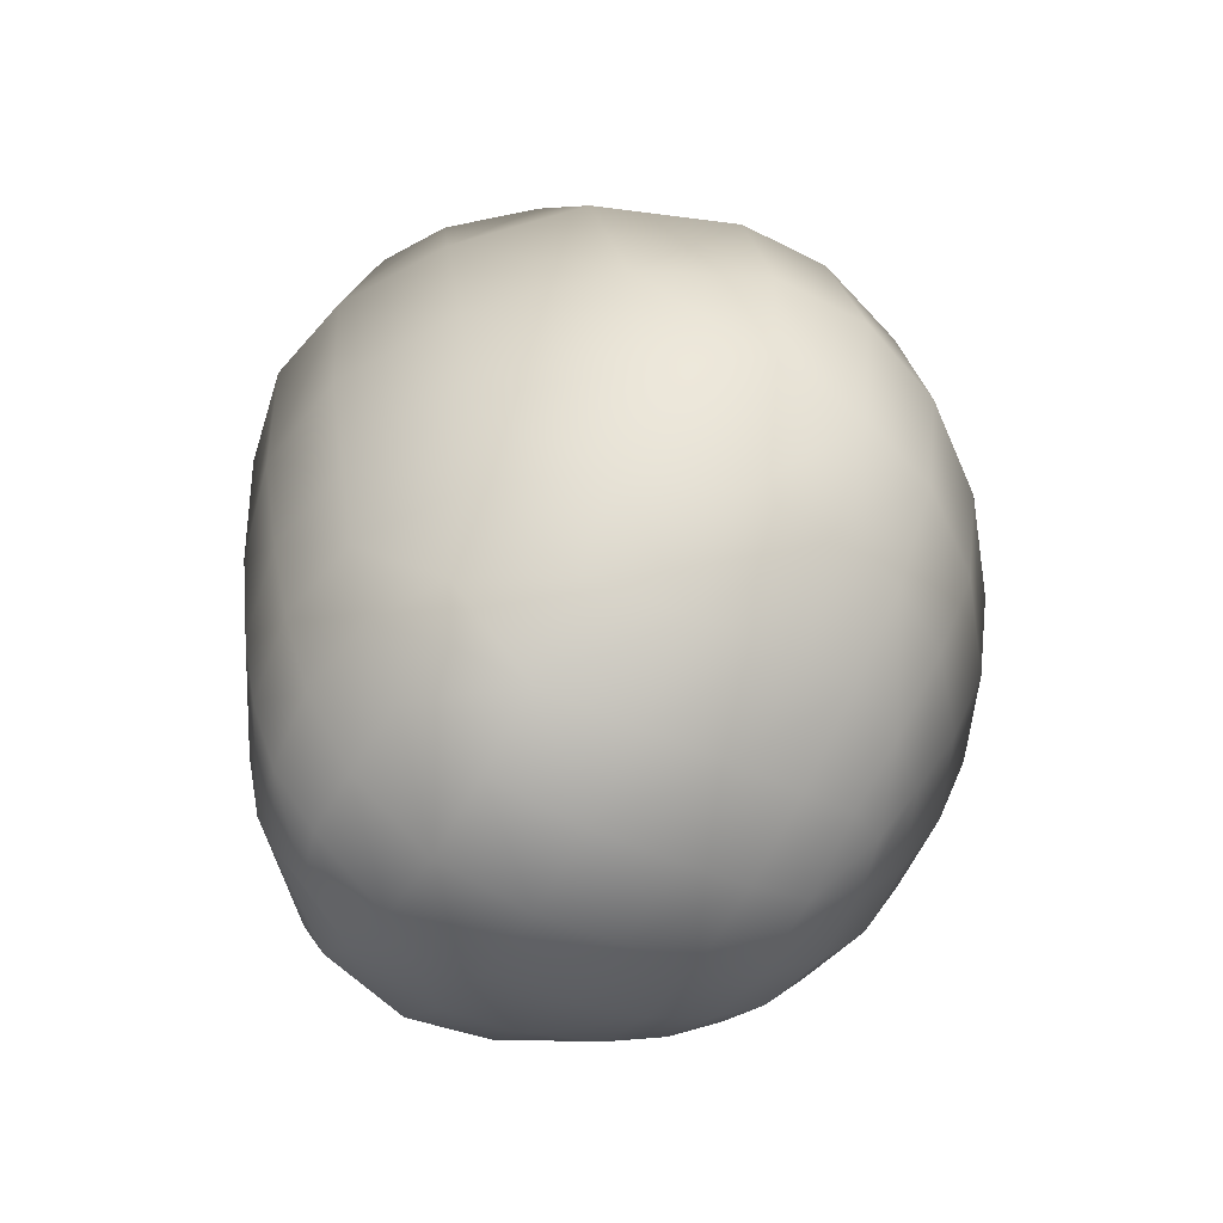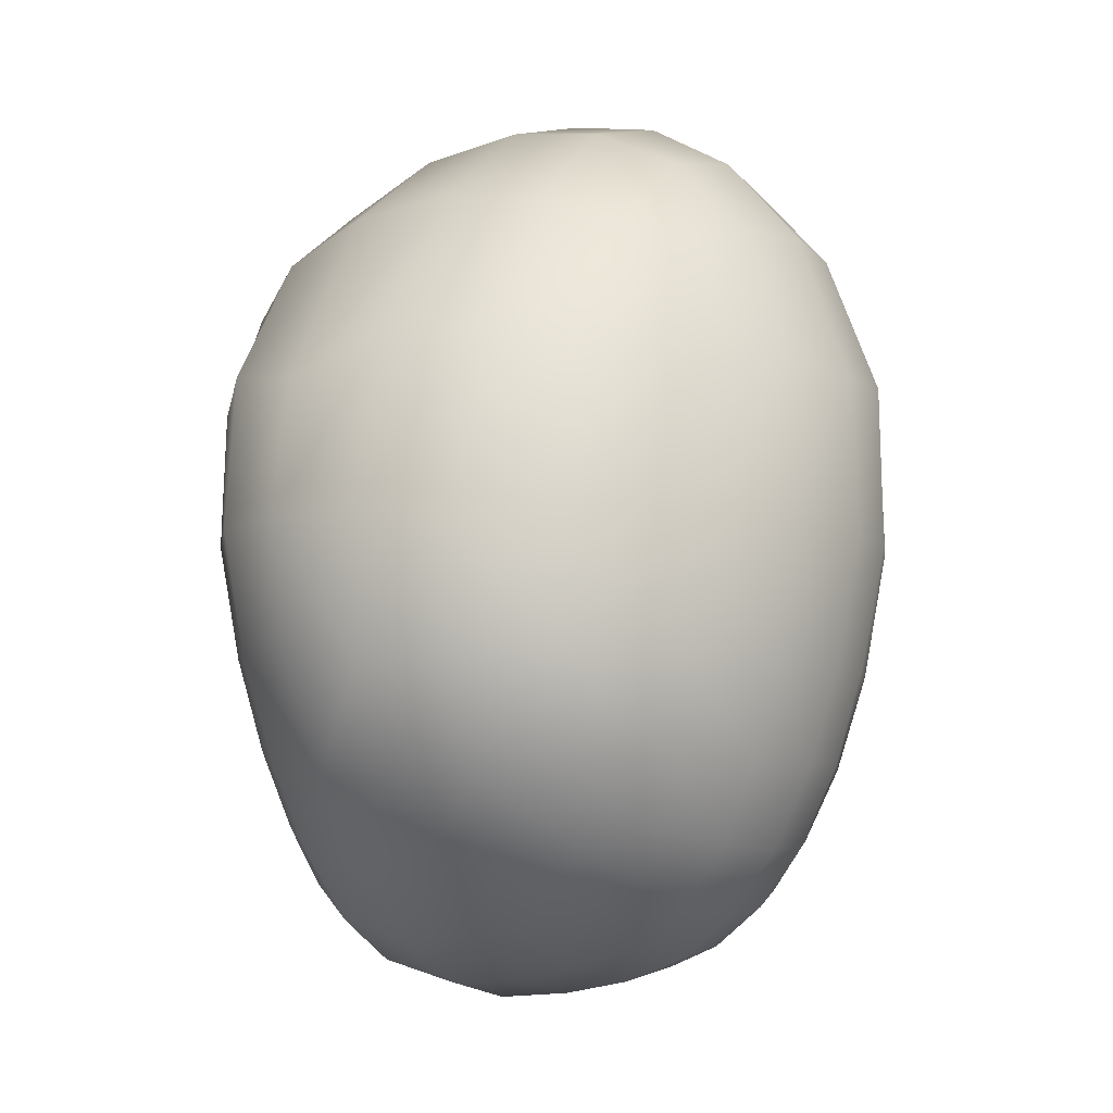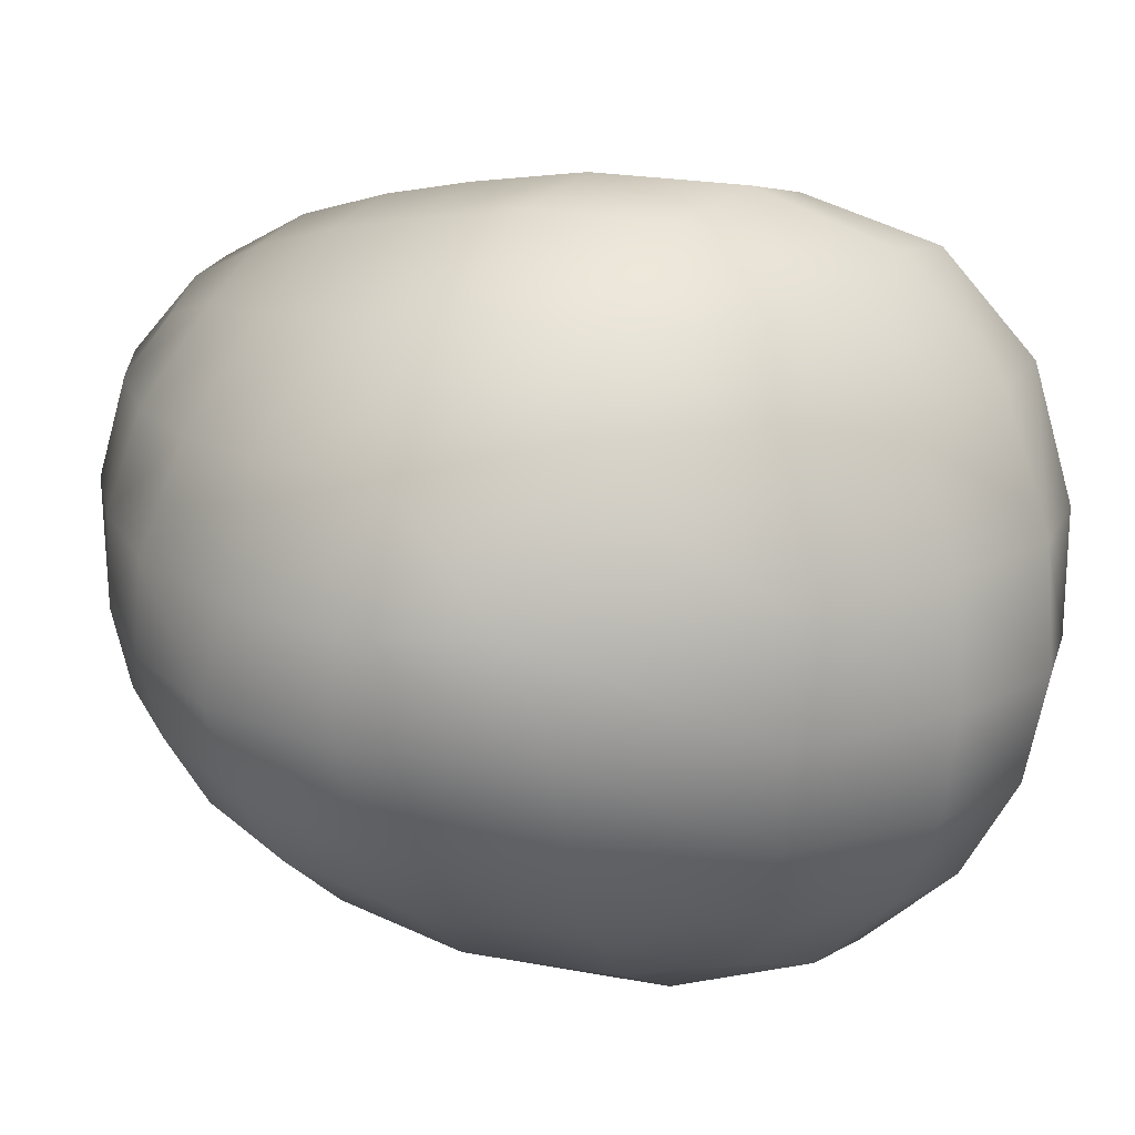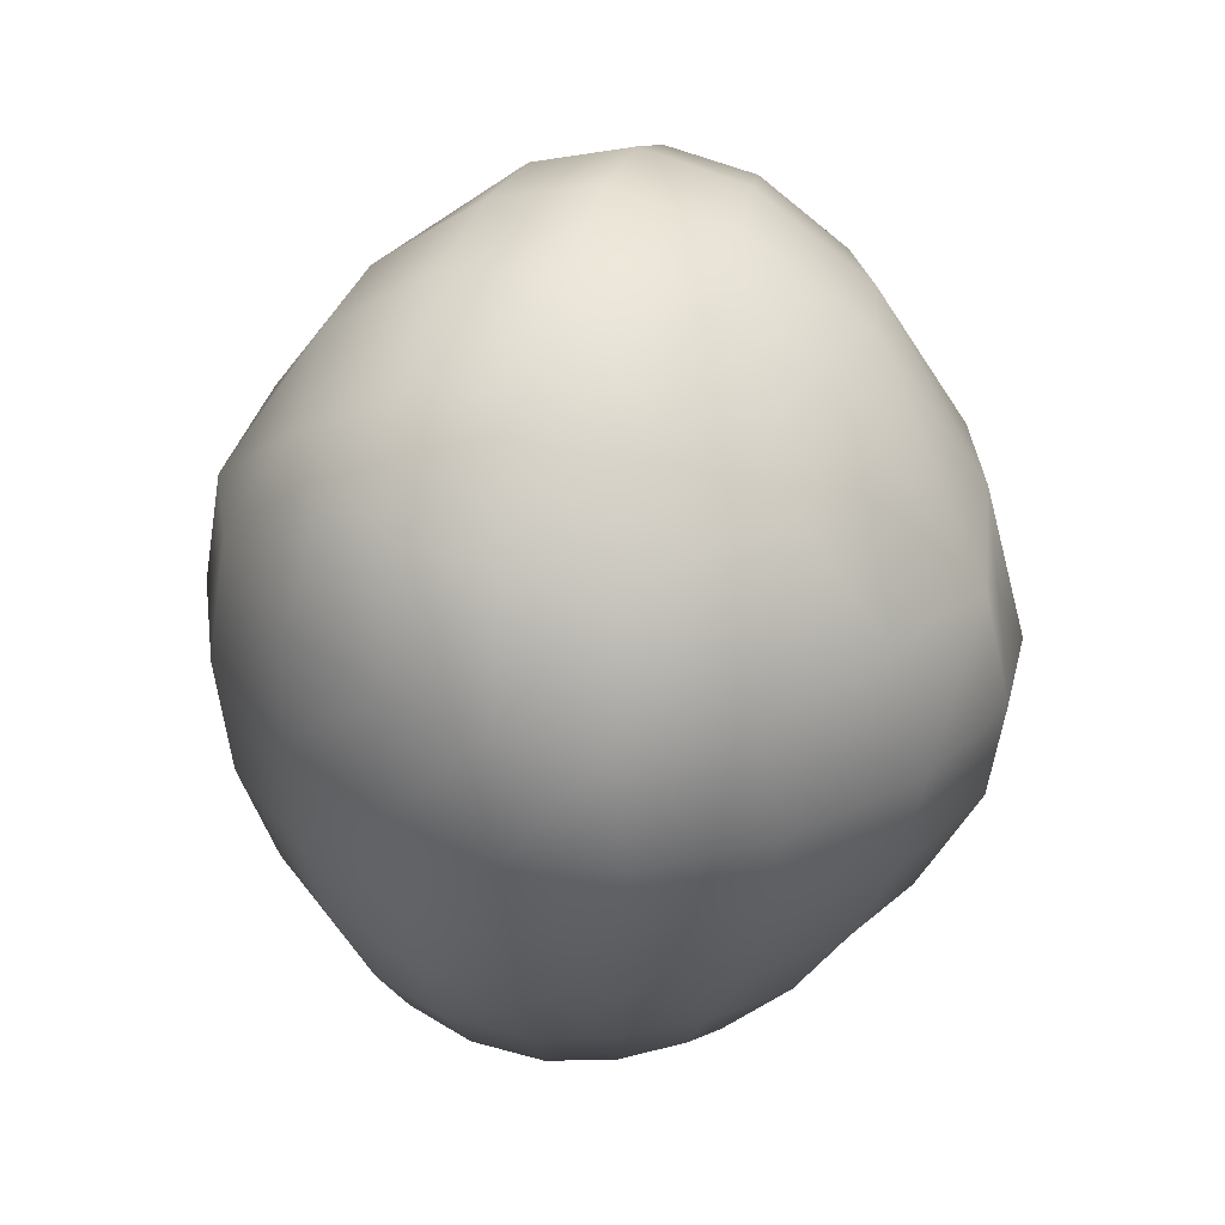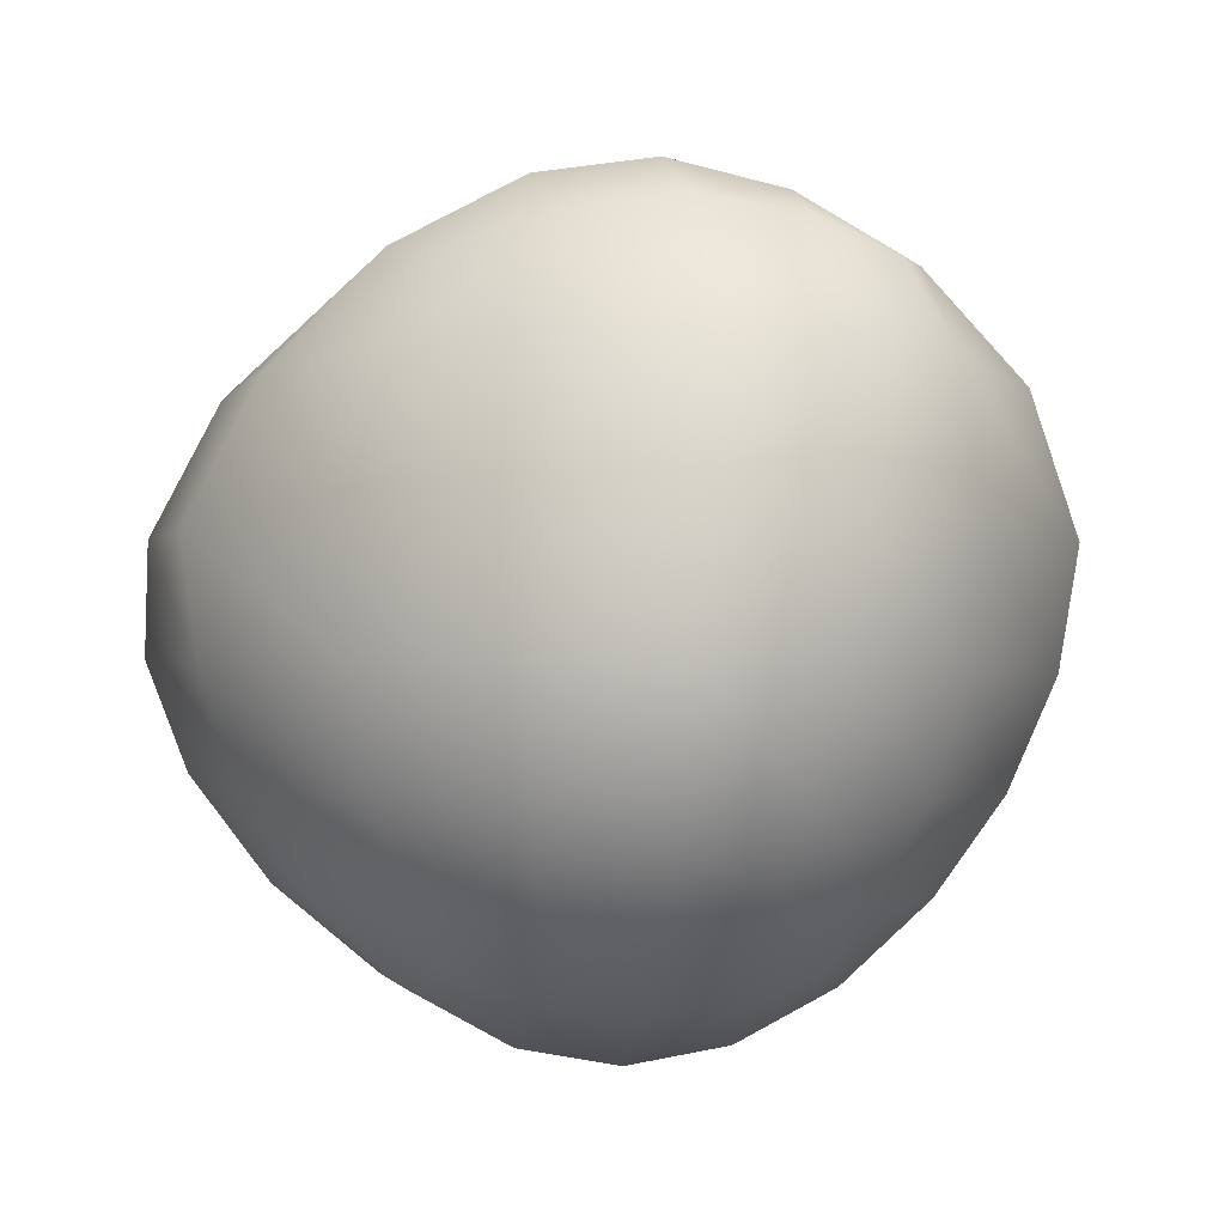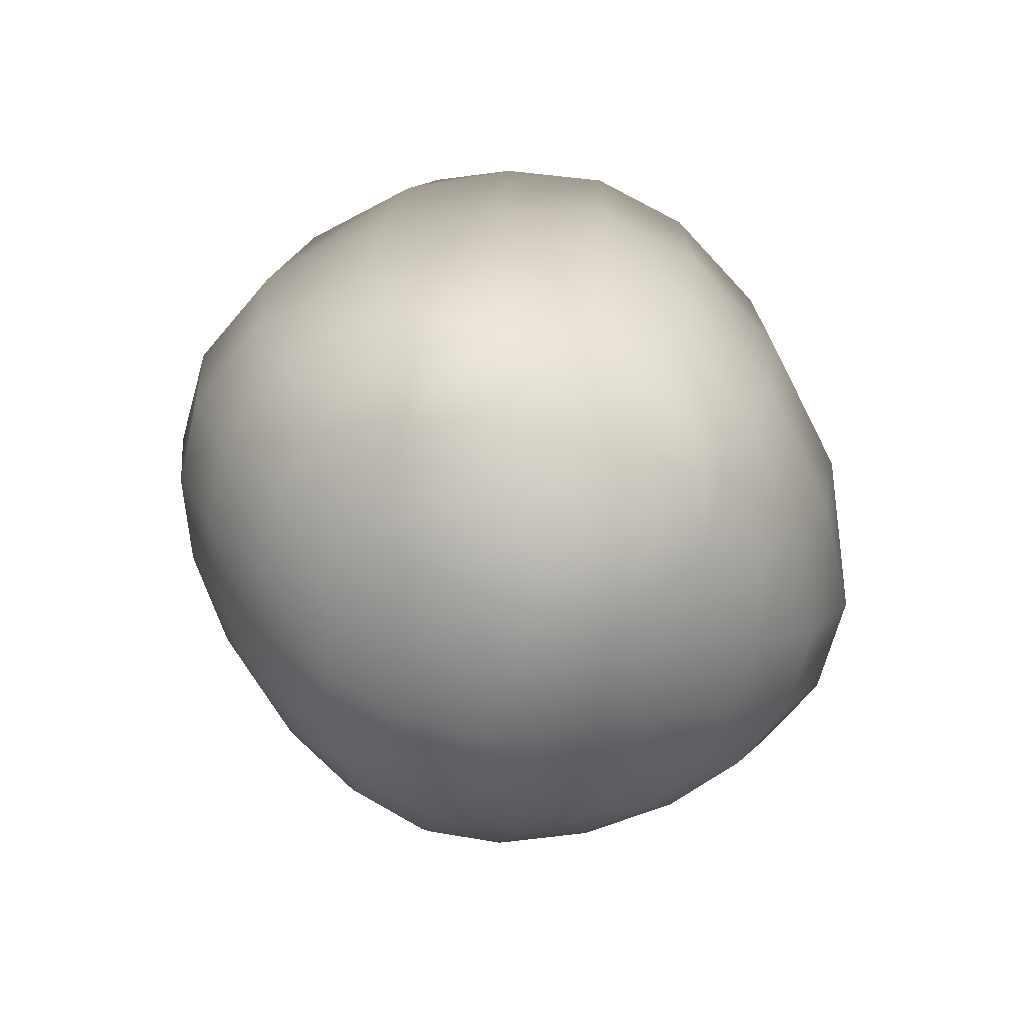
<metadata>
{"format":"obj","ext":"obj","renderer":"f3d","projection":"perspective","resolution":1024,"background":"white","views":[{"elev":-53.3,"azim":59.3,"up":"+Y"},{"elev":-5.9,"azim":124.6,"up":"+Y"},{"elev":18.8,"azim":119.8,"up":"+Z"},{"elev":39.9,"azim":12.4,"up":"+Y"},{"elev":1.6,"azim":174.3,"up":"+Z"},{"elev":-69.8,"azim":-19.8,"up":"+Y"}]}
</metadata>
<code>
o PotatoC9
v -0.04379 -0.03493 0.02175
v -0.04812 -0.03658 0.007794
v -0.04664 -0.03548 -0.004496
v -0.01851 -0.0162 0.04503
v -0.003355 -0.02888 0.04553
v -0.0192 0.001387 0.04693
v -0.003396 -0.01583 0.04842
v -0.003478 0.001084 0.05132
v 0.01152 -0.01557 0.04639
v 0.01225 0.000962 0.04948
v -0.03588 0.00155 0.0376
v -0.05593 0.002141 0.00769
v -0.003653 0.02352 0.05189
v 0.01113 0.02222 0.05003
v -0.03324 0.02323 0.03984
v 0.03568 0.0235 -0.03158
v 0.03543 -0.03203 -0.02638
v 0.01749 -0.04856 -0.02773
v 0.02099 -0.05098 -0.02155
v 0.02166 -0.04151 -0.03125
v 0.04069 0.02419 0.02777
v 0.02142 0.03677 0.04002
v 0.04376 0.02508 -0.01924
v 0.04828 0.02594 -0.00505
v 0.0253 0.04364 -0.02953
v 0.03251 0.04807 -0.004022
v 0.03041 0.04624 -0.01795
v 0.01273 0.05322 -0.02982
v 0.03931 -0.01816 -0.02983
v 0.04032 0.0008 -0.03198
v 0.02687 -0.01805 -0.04029
v 0.02744 0.000484 -0.04293
v 0.03751 -0.03206 0.02269
v 0.01992 -0.04059 0.03449
v 0.02528 -0.02929 0.03559
v 0.04577 -0.03448 -0.003685
v 0.04225 -0.0336 -0.01549
v -0.03799 -0.01843 -0.02912
v 0.02482 -0.03158 -0.03582
v -0.02585 -0.01832 -0.03854
v 0.000279 -0.03199 -0.04367
v 0.000498 -0.01836 -0.04826
v 0.01259 -0.03173 -0.04196
v 0.02051 -0.05424 0.02327
v 0.03017 -0.04448 0.02253
v 0.02347 -0.05601 -0.002442
v 0.02262 -0.05409 -0.01292
v -0.02876 -0.04421 -0.02316
v -0.02172 -0.0525 -0.02104
v -0.02173 -0.04267 -0.03042
v 1.9e-05 -0.05321 -0.03004
v 0.01068 -0.05685 -0.02149
v 0.01042 -0.05102 -0.02947
v 0.02705 0.0214 0.04182
v -0.03482 0.02324 -0.03205
v 0.02521 0.02267 -0.04163
v -0.0241 0.02245 -0.04211
v 0.01299 0.02261 -0.04852
v 0.05025 0.02055 0.009954
v -0.03326 0.04593 0.02844
v 0.02777 0.04285 0.02868
v -0.02826 0.03969 0.03943
v -0.0172 0.04323 0.04396
v 0.01003 0.04133 0.04393
v -0.03359 0.04826 -0.005178
v -0.0244 0.04298 -0.03016
v -0.02015 0.03749 -0.03833
v 0.01165 0.04207 -0.04102
v 0.02102 0.03799 -0.0382
v 0.03195 0.04707 0.01232
v -0.01814 0.05572 0.03093
v 0.01168 0.0533 0.0306
v -0.01743 0.06135 -0.003773
v -0.01543 0.05862 -0.01766
v 0.01469 0.06114 -0.002919
v 0.014 0.05913 -0.01712
v -0.01299 0.05253 -0.03001
v -0.000317 0.05572 -0.03057
v 0.04328 -0.01733 0.02347
v 0.04597 0.001246 0.02515
v 0.02845 -0.01584 0.0377
v 0.02981 0.001127 0.04032
v 0.04849 -0.0184 -0.01731
v 0.05004 0.00078 -0.01885
v -0.03902 0.000402 -0.03193
v -0.02619 0.000126 -0.042
v 0.00062 -0.000238 -0.05187
v 0.01372 -0.01814 -0.04666
v 0.01417 9e-06 -0.04982
v 0.04451 -0.03431 0.008783
v -0.04903 -0.01902 0.02206
v -0.03241 -0.0316 0.03469
v -0.03543 -0.01713 0.03596
v 0.009149 -0.04057 0.03979
v 0.01025 -0.02844 0.0435
v -0.05264 -0.0197 -0.005687
v -0.04715 -0.01878 -0.01756
v -0.04174 -0.03398 -0.0157
v -0.03472 -0.03259 -0.02577
v -0.02433 -0.03211 -0.03458
v -0.01217 -0.03207 -0.0408
v -0.0127 -0.01827 -0.04492
v 0.02319 -0.05687 0.009947
v -0.03582 -0.04741 0.02183
v -0.03718 -0.04865 -0.003676
v -0.03424 -0.04611 -0.01385
v -0.02405 -0.05551 -0.01291
v -0.01795 -0.04986 -0.02715
v -0.01084 -0.05219 -0.02887
v -0.04517 0.026 0.02603
v -0.01845 0.02331 0.04834
v -0.0486 0.02615 -0.00641
v -0.04296 0.02486 -0.02007
v -0.01189 0.02237 -0.04863
v 0.000612 0.02216 -0.05086
v -0.03521 0.04907 0.01123
v -0.003966 0.04389 0.04586
v -0.03035 0.04561 -0.01861
v -0.01067 0.0416 -0.04103
v 0.000154 0.04315 -0.04229
v -0.01869 0.06102 0.01293
v 0.01409 0.05941 0.01333
v -0.00328 0.05777 0.03126
v -0.0018 0.06588 -0.002764
v -0.001032 0.06311 -0.01712
v 0.05295 -0.01553 0.008647
v -0.05012 0.001537 0.0233
v -0.05482 0.000833 -0.006614
v -0.04916 0.000502 -0.01957
v -0.01297 -0.000181 -0.04868
v -0.05432 -0.02027 0.007474
v -0.0173 -0.02974 0.04295
v -0.03837 -0.04983 0.008579
v -0.05216 0.02154 0.008503
v -0.002546 0.06443 0.01361
v 0.007969 -0.05151 0.03431
v -0.002447 -0.05382 0.03483
v -0.003006 -0.04167 0.04155
v -0.01333 -0.05307 0.03418
v -0.01573 -0.04217 0.0396
v -0.02312 -0.05145 0.03083
v -0.02681 -0.04293 0.03395
v -0.000197 -0.05955 -0.02137
v -0.01116 -0.05804 -0.0212
v -0.000334 -0.06303 -0.01211
v -0.000579 -0.065 -0.001791
v -0.0125 -0.06143 -0.01229
v -0.01349 -0.06319 -0.002116
v -0.02581 -0.05765 -0.002846
v -0.000933 -0.06603 0.01028
v -0.01422 -0.06405 0.009897
v -0.0267 -0.05876 0.009337
v 0.01018 -0.06039 0.02363
v -0.001724 -0.06323 0.02365
v -0.01385 -0.06171 0.02333
v -0.02549 -0.05642 0.02272
v 0.01116 -0.04281 -0.03611
v 1.5e-05 -0.04382 -0.0376
v -0.01115 -0.04358 -0.03552
v 0.01715 -0.04904 0.0313
v 0.01151 -0.0602 -0.01236
v 0.01175 -0.06226 -0.00198
v 0.01158 -0.06322 0.0103
v 0.05463 0.001187 0.008748
v 0.05505 0.001088 -0.005326
v 0.05293 -0.01925 -0.004679
v 0.02849 -0.04324 -0.02356
v 0.03355 -0.045 -0.01372
v 0.03501 -0.04688 -0.002973
v 0.03421 -0.04722 0.009338
f 1 91 131 2
f 91 1 92 93
f 1 104 142 92
f 104 1 2 133
f 2 131 96 3
f 133 2 3 105
f 3 98 106 105
f 98 3 96 97
f 4 6 11 93
f 6 4 7 8
f 4 132 5 7
f 132 4 93 92
f 7 5 95 9
f 5 138 94 95
f 138 5 132 140
f 6 8 13 111
f 11 6 111 15
f 8 7 9 10
f 8 10 14 13
f 10 9 81 82
f 9 95 35 81
f 10 82 54 14
f 11 127 91 93
f 127 11 15 110
f 12 134 112 128
f 12 128 96 131
f 12 131 91 127
f 12 127 110 134
f 111 13 117 63
f 13 14 64 117
f 14 54 22 64
f 15 62 60 110
f 62 15 111 63
f 16 23 84 30
f 23 16 25 27
f 16 56 69 25
f 56 16 30 32
f 17 167 20 39
f 167 17 37 168
f 17 29 83 37
f 29 17 39 31
f 18 20 167 19
f 20 18 53 157
f 18 19 52 53
f 19 47 161 52
f 47 19 167 168
f 39 20 157 43
f 21 59 70 61
f 59 21 80 164
f 80 21 54 82
f 54 21 61 22
f 64 22 61 72
f 23 24 165 84
f 24 23 27 26
f 24 59 164 165
f 59 24 26 70
f 27 25 28 76
f 25 69 68 28
f 26 27 76 75
f 70 26 75 122
f 76 28 78 125
f 78 28 68 120
f 29 30 84 83
f 30 29 31 32
f 31 39 43 88
f 32 31 88 89
f 32 89 58 56
f 33 79 81 35
f 79 33 90 126
f 33 45 170 90
f 45 33 35 34
f 34 35 95 94
f 34 160 44 45
f 160 34 94 136
f 36 90 170 169
f 90 36 166 126
f 36 37 83 166
f 37 36 169 168
f 38 99 98 97
f 99 38 40 100
f 38 85 86 40
f 85 38 97 129
f 100 40 102 101
f 40 86 130 102
f 41 158 159 101
f 158 41 43 157
f 41 42 88 43
f 42 41 101 102
f 42 87 89 88
f 87 42 102 130
f 44 160 136 153
f 44 153 163 103
f 44 103 170 45
f 46 47 168 169
f 47 46 162 161
f 46 103 163 162
f 103 46 169 170
f 48 106 98 99
f 106 48 49 107
f 48 99 100 50
f 48 50 108 49
f 49 108 109 144
f 107 49 144 147
f 108 50 159 109
f 50 100 101 159
f 51 109 159 158
f 109 51 143 144
f 143 51 53 52
f 53 51 158 157
f 52 161 145 143
f 55 57 86 85
f 57 55 66 67
f 55 113 118 66
f 113 55 85 129
f 56 58 68 69
f 57 114 130 86
f 114 57 67 119
f 58 115 120 68
f 115 58 89 87
f 60 116 134 110
f 116 60 71 121
f 60 62 63 71
f 61 70 122 72
f 63 117 123 71
f 117 64 72 123
f 65 118 113 112
f 118 65 73 74
f 65 116 121 73
f 116 65 112 134
f 66 118 74 77
f 67 66 77 119
f 71 123 135 121
f 72 122 135 123
f 74 73 124 125
f 73 121 135 124
f 77 74 125 78
f 75 76 125 124
f 122 75 124 135
f 77 78 120 119
f 79 80 82 81
f 80 79 126 164
f 83 84 165 166
f 87 130 114 115
f 92 142 140 132
f 94 138 137 136
f 96 128 129 97
f 142 104 156 141
f 156 104 133 152
f 105 106 107 149
f 133 105 149 152
f 149 107 147 148
f 112 113 129 128
f 115 114 119 120
f 164 126 166 165
f 136 137 154 153
f 137 139 155 154
f 139 137 138 140
f 139 141 156 155
f 141 139 140 142
f 143 145 147 144
f 145 146 148 147
f 146 145 161 162
f 146 150 151 148
f 150 146 162 163
f 148 151 152 149
f 151 150 154 155
f 150 163 153 154
f 152 151 155 156

</code>
